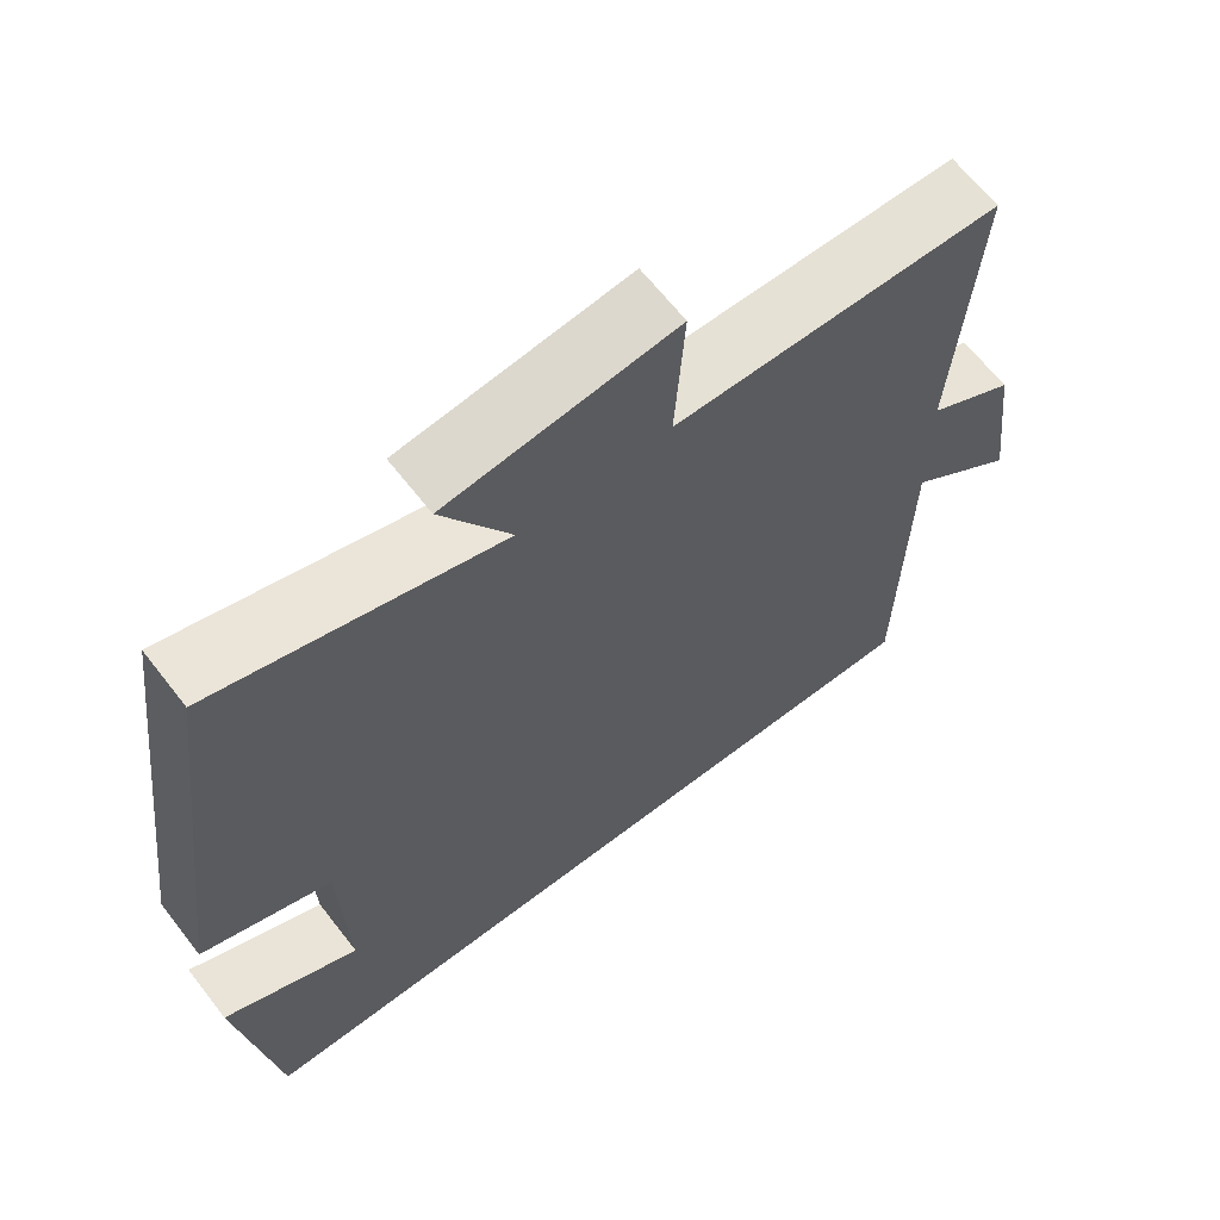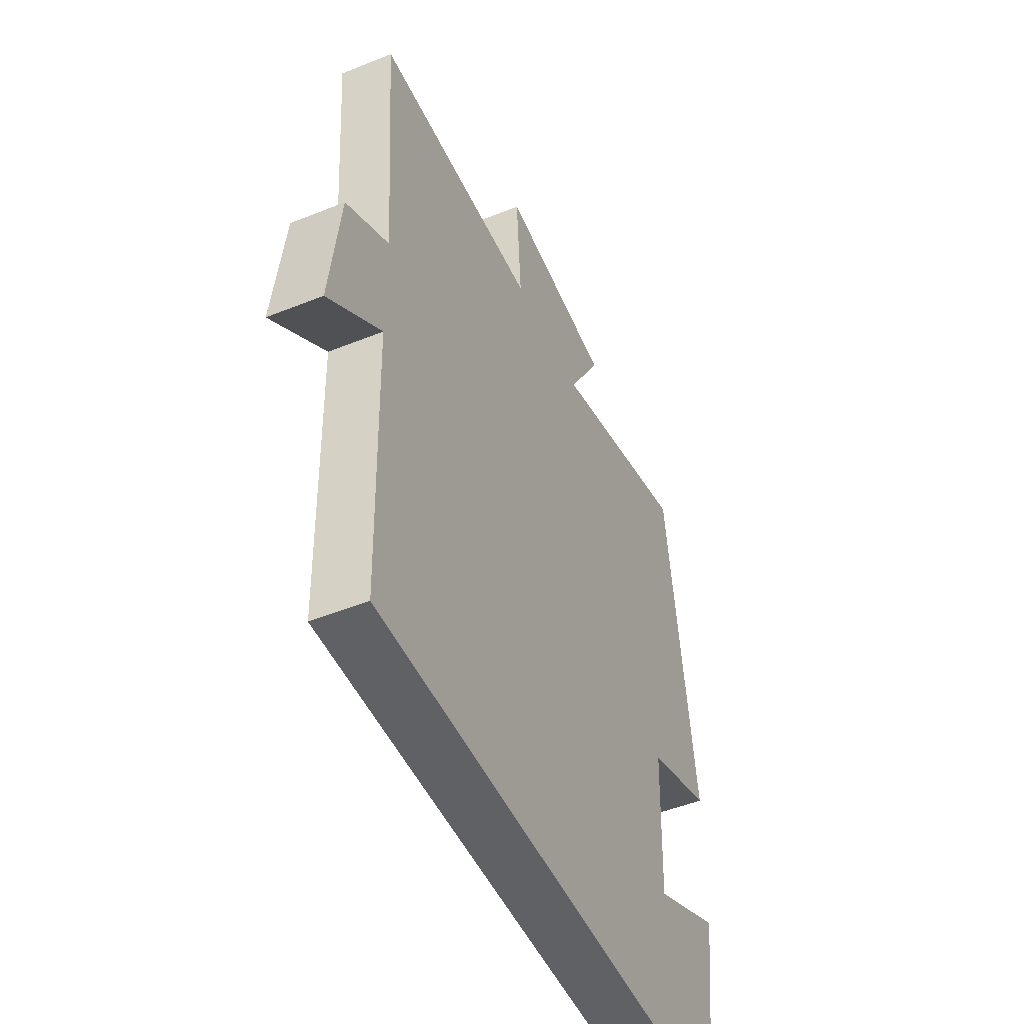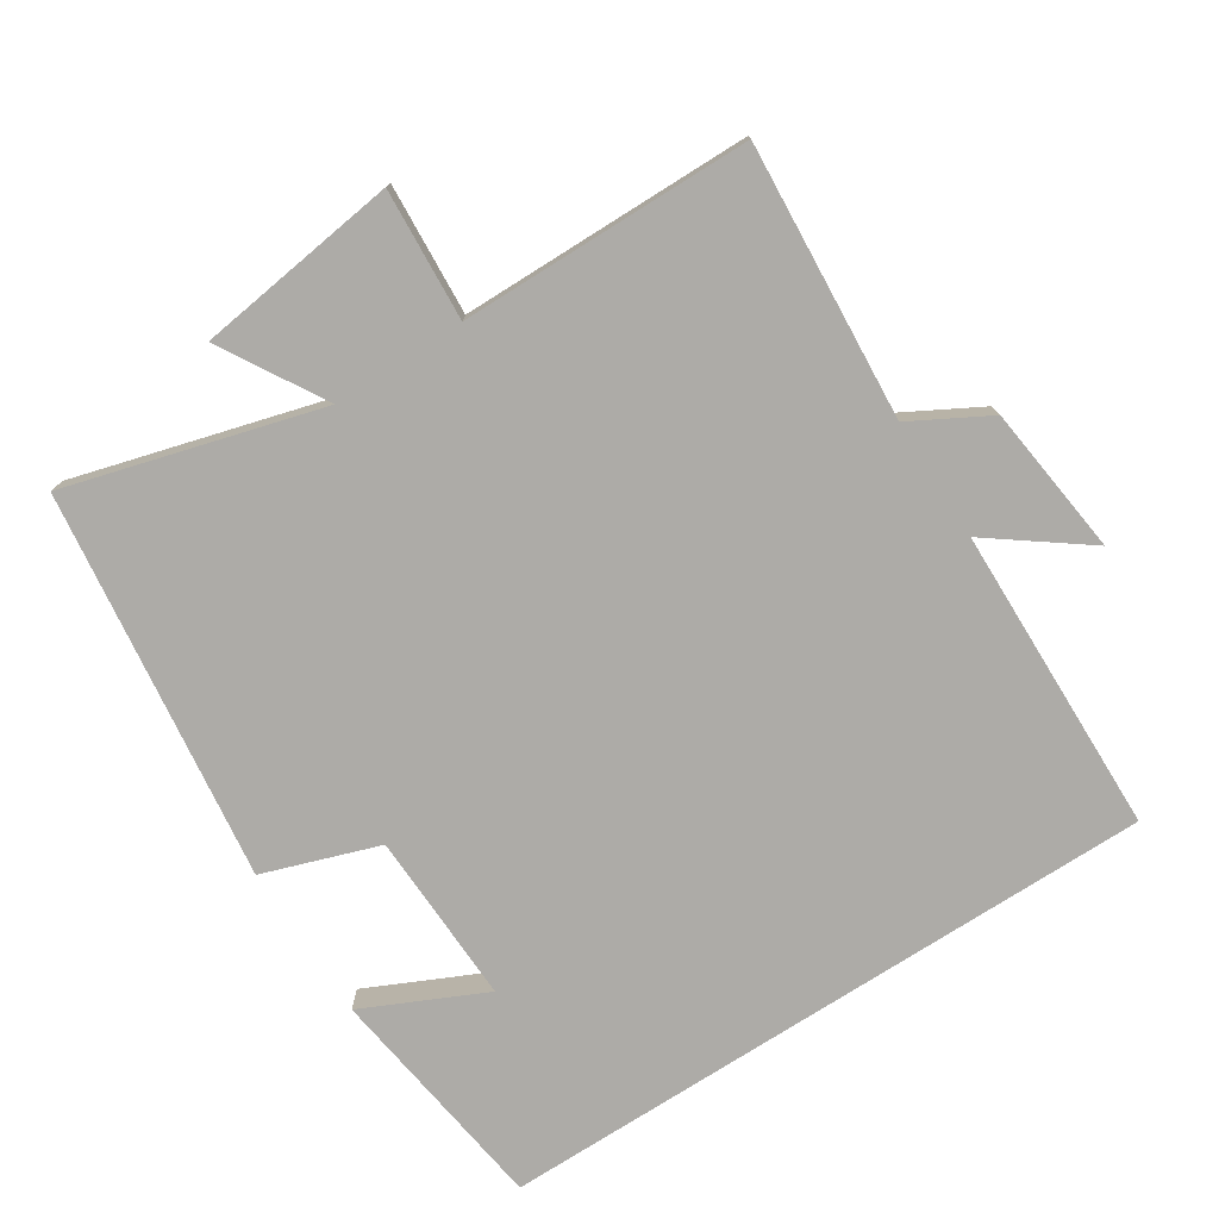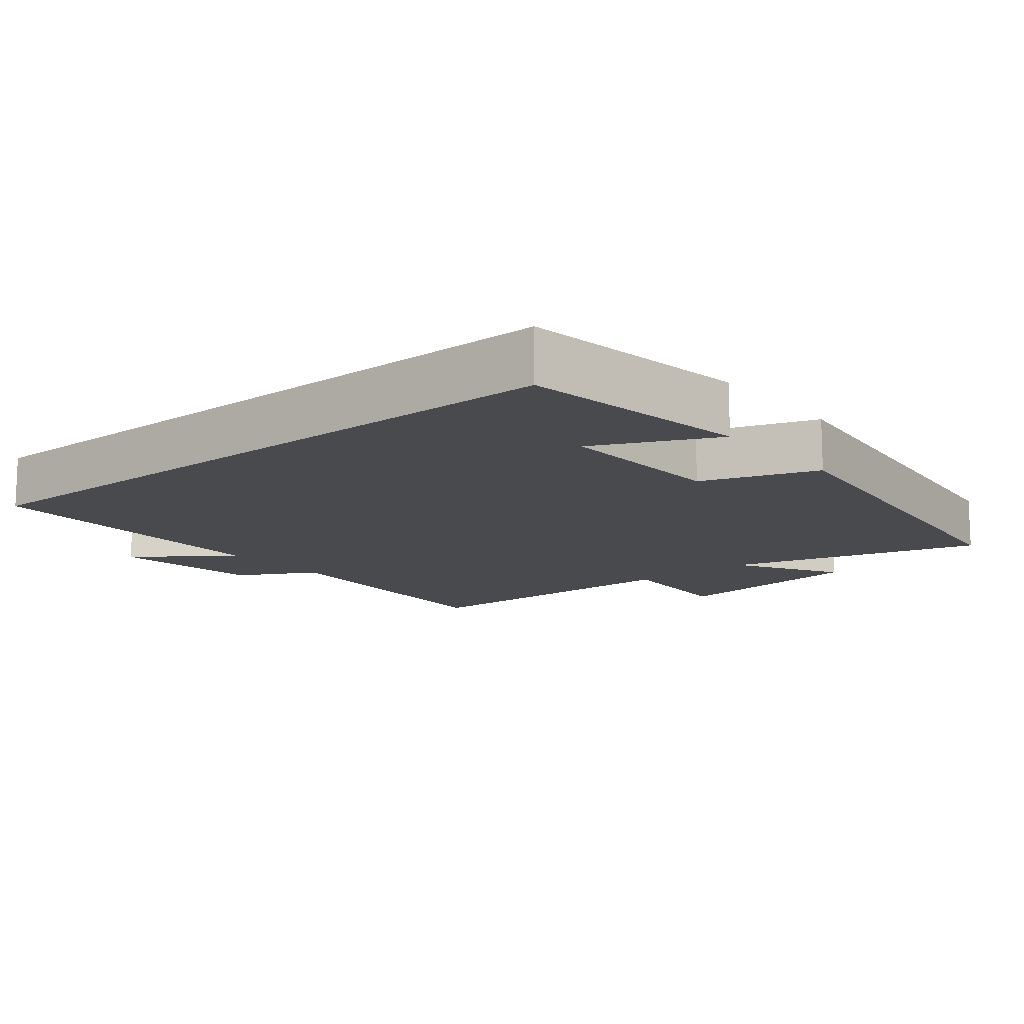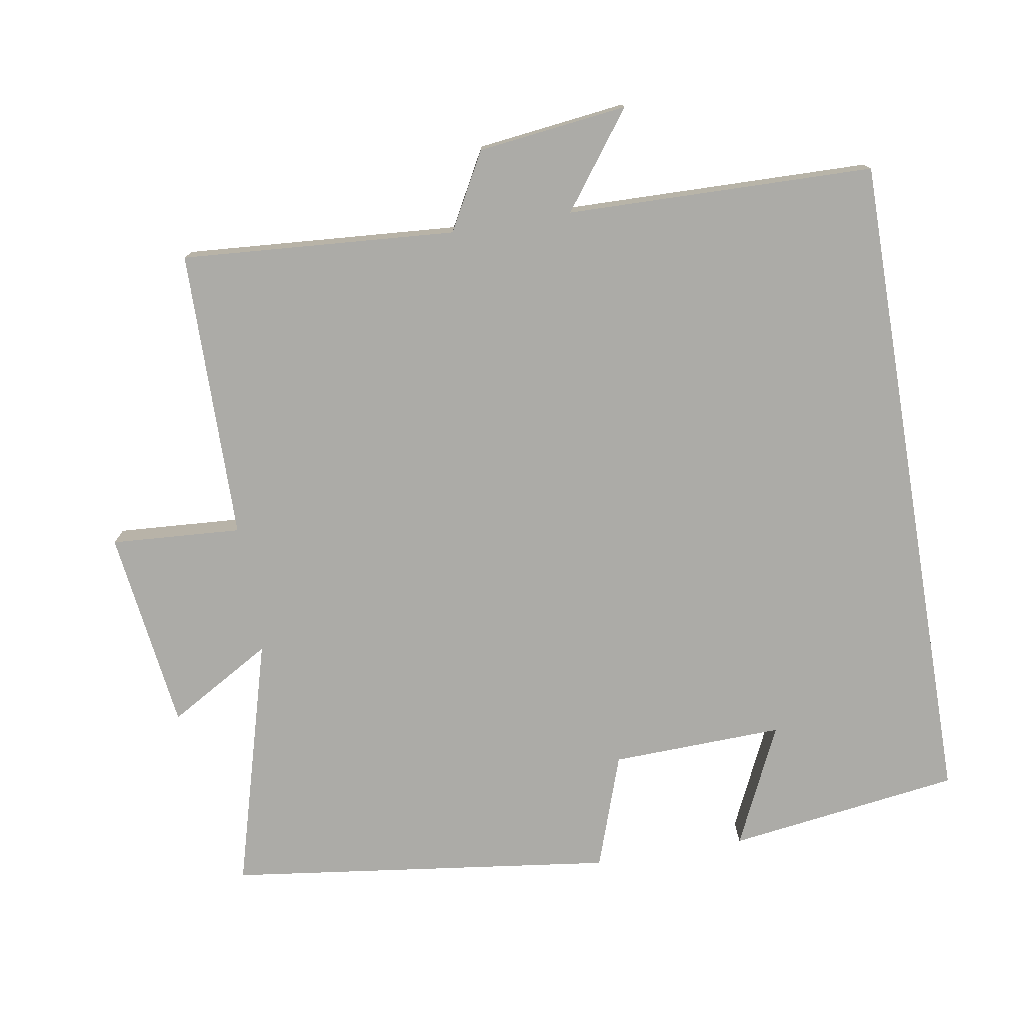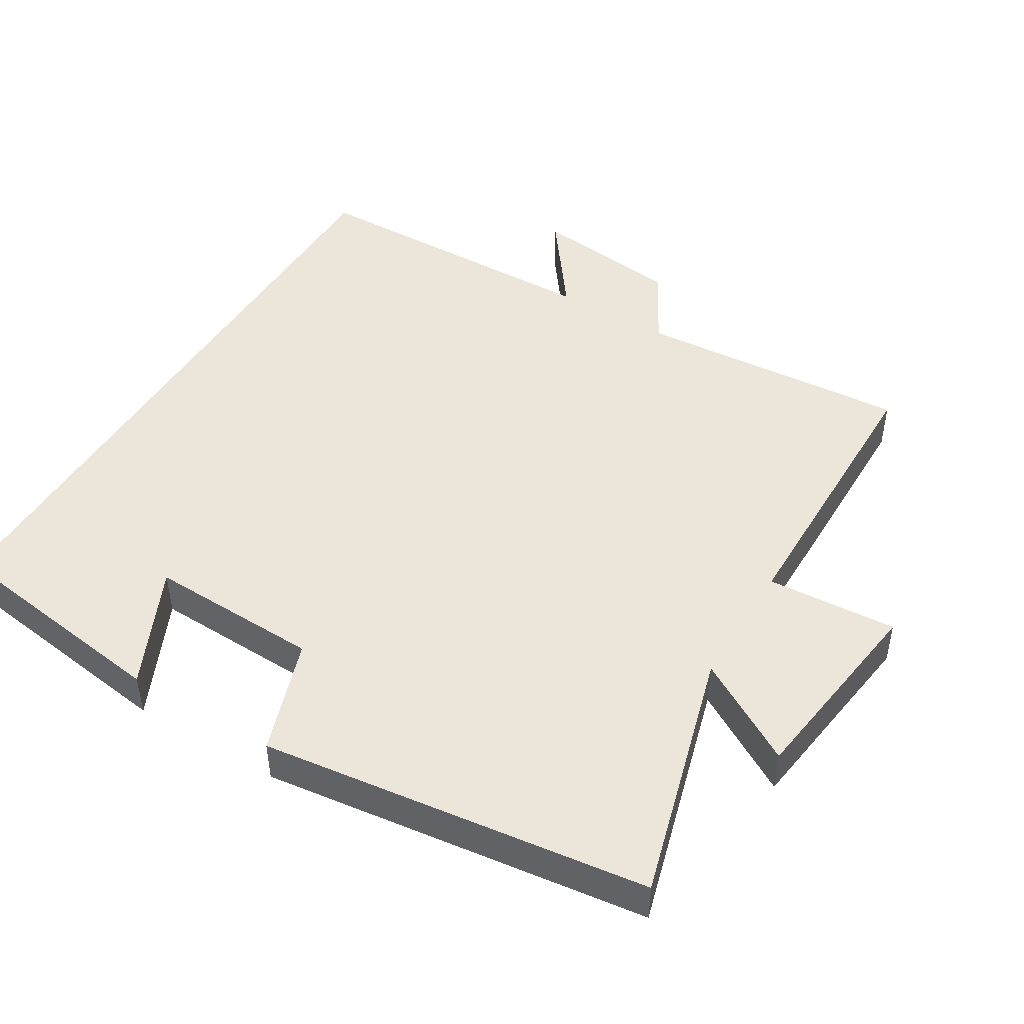
<metadata>
{"format":"obj","ext":"obj","renderer":"f3d","projection":"perspective","resolution":1024,"background":"white","views":[{"elev":64.9,"azim":-37.8,"up":"+Z"},{"elev":-48.8,"azim":114.2,"up":"+Z"},{"elev":-76.4,"azim":32.7,"up":"+Y"},{"elev":-13.1,"azim":-140.5,"up":"+Y"},{"elev":-76.2,"azim":99.5,"up":"+Y"},{"elev":46.9,"azim":-58.8,"up":"+Y"}]}
</metadata>
<code>
v -0.454 0.07 -0.5
v -0.5 0.07 -0.17
v -0.329 0.07 -0.25
v -0.337 0.07 -0.006
v -0.5 0.07 0.05
v -0.429 0.07 0.6
v -0.072 0.07 0.5
v -0.158 0.07 0.647
v 0.128 0.07 0.685
v 0.116 0.07 0.5
v 0.528 0.07 0.496
v 0.5 0.07 0.107
v 0.609 0.07 0.047
v 0.635 0.07 -0.165
v 0.5 0.07 -0.065
v 0.491 0.07 -0.5
v -0.454 0 -0.5
v -0.5 0 -0.17
v -0.329 0 -0.25
v -0.337 0 -0.006
v -0.5 0 0.05
v -0.429 0 0.6
v -0.072 0 0.5
v -0.158 0 0.647
v 0.128 0 0.685
v 0.116 0 0.5
v 0.528 0 0.496
v 0.5 0 0.107
v 0.609 0 0.047
v 0.635 0 -0.165
v 0.5 0 -0.065
v 0.491 0 -0.5
f 15 16 1
f 12 13 14 15
f 12 15 1
f 10 11 12 1
f 7 8 9 10
f 4 5 6 7
f 3 4 7 10
f 1 2 3
f 1 3 10
f 17 32 31
f 31 30 29 28
f 17 31 28
f 17 28 27 26
f 26 25 24 23
f 23 22 21 20
f 26 23 20 19
f 19 18 17
f 26 19 17
f 1 17 18 2
f 2 18 19 3
f 3 19 20 4
f 4 20 21 5
f 5 21 22 6
f 6 22 23 7
f 7 23 24 8
f 8 24 25 9
f 9 25 26 10
f 10 26 27 11
f 11 27 28 12
f 12 28 29 13
f 13 29 30 14
f 14 30 31 15
f 15 31 32 16
f 16 32 17 1

</code>
